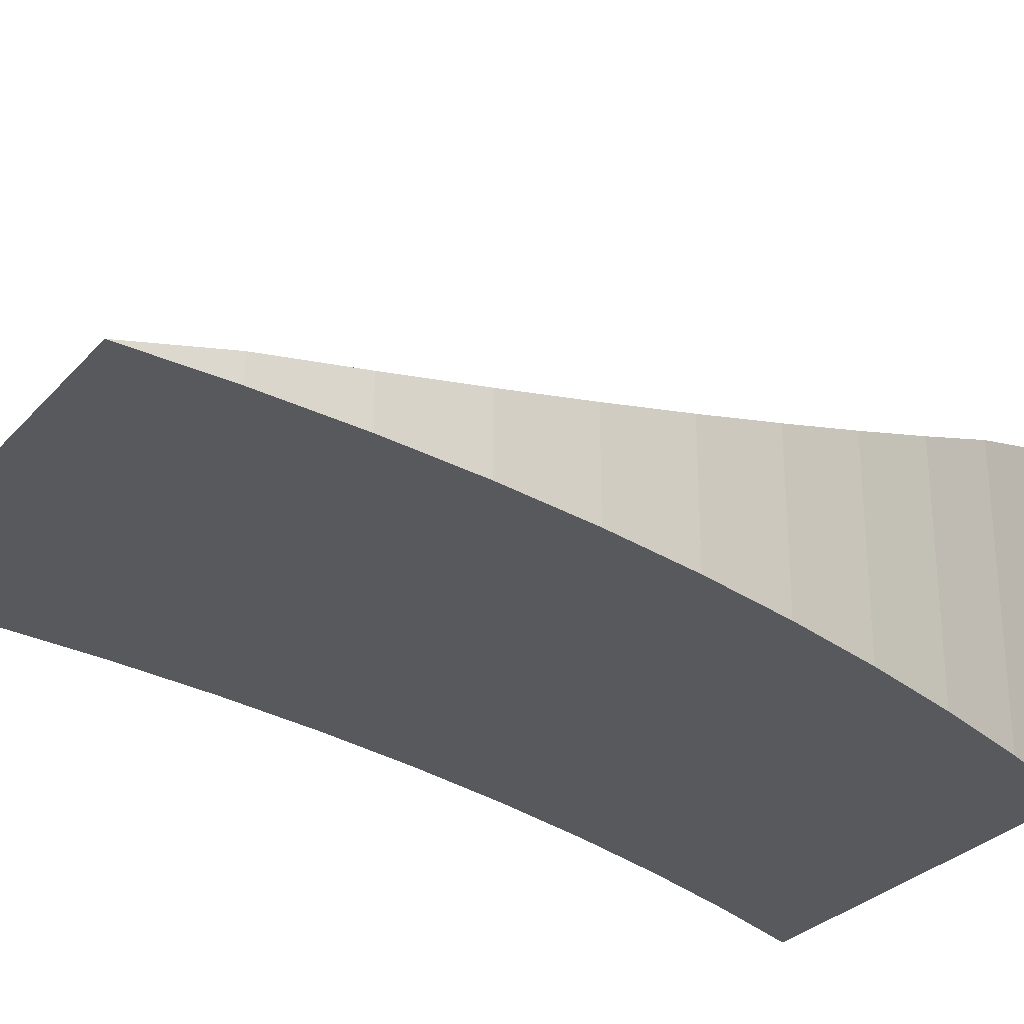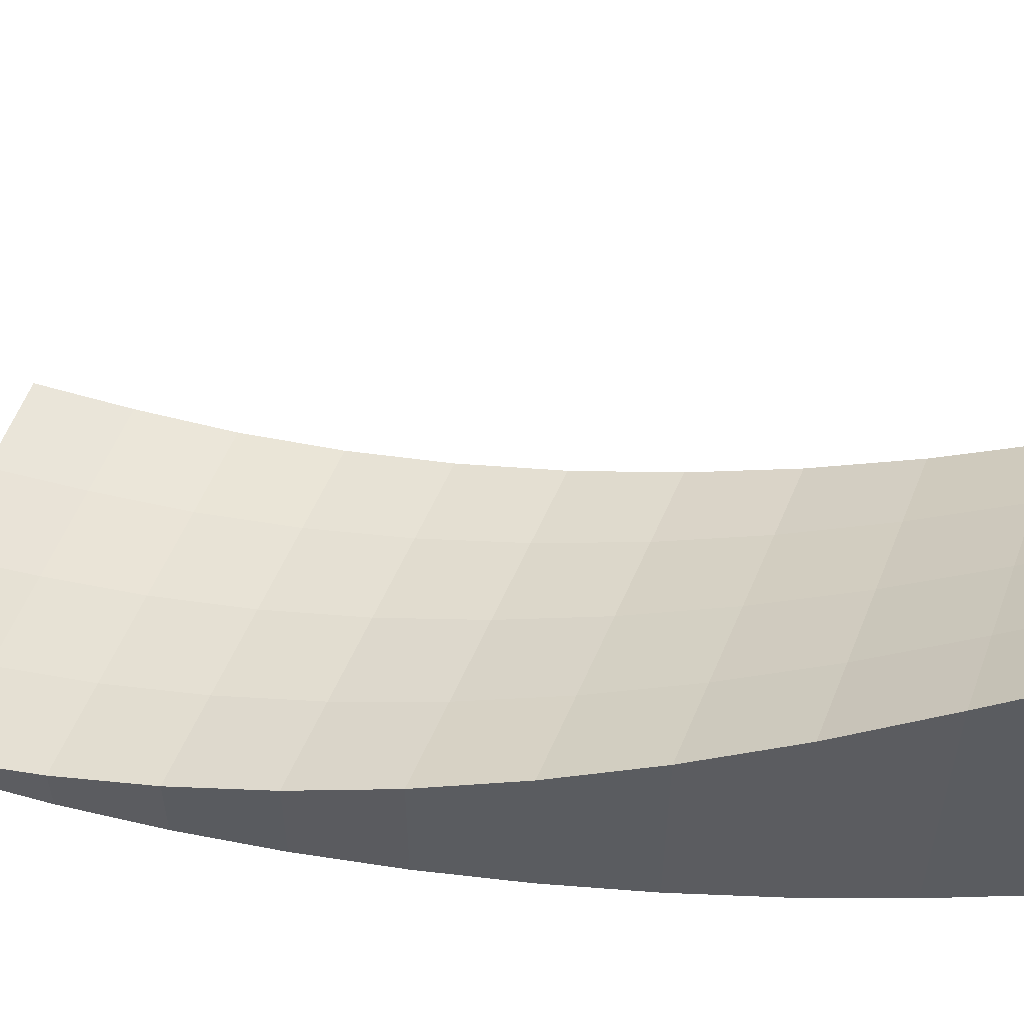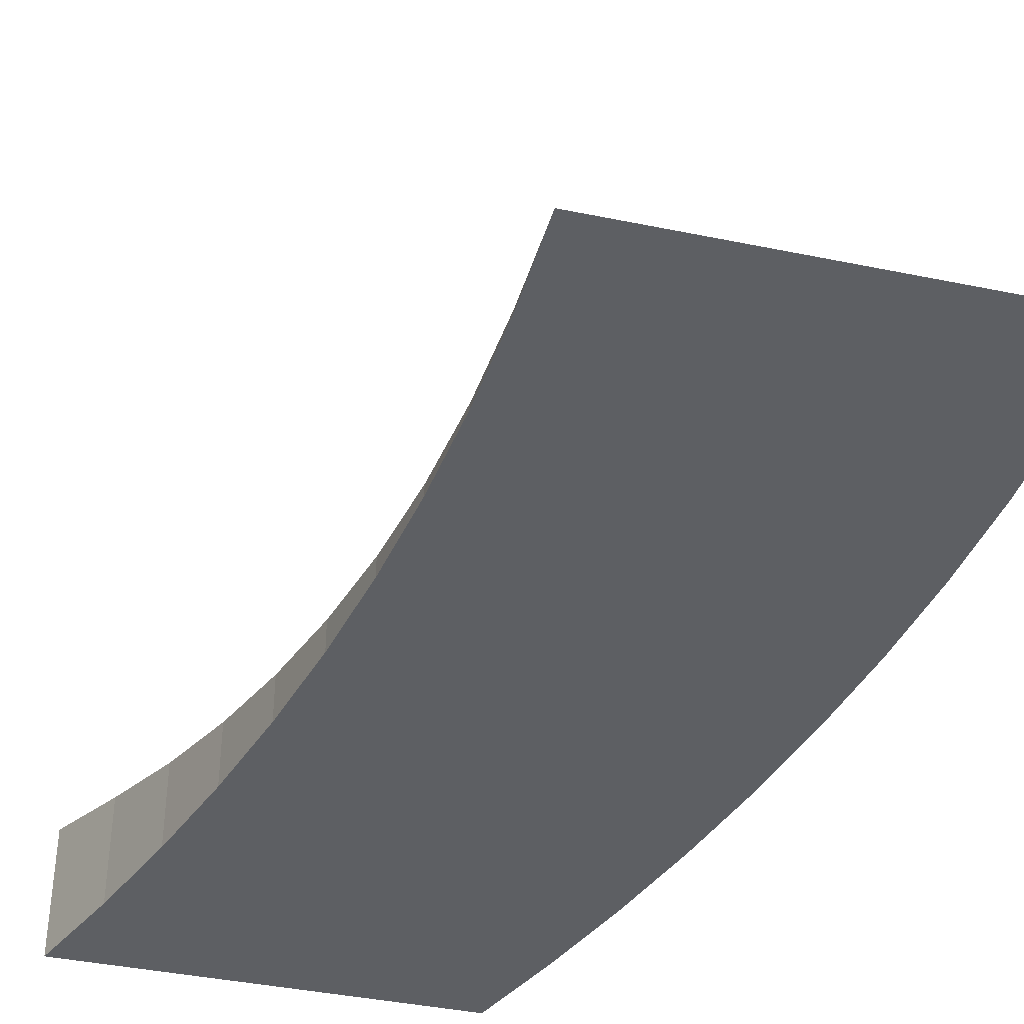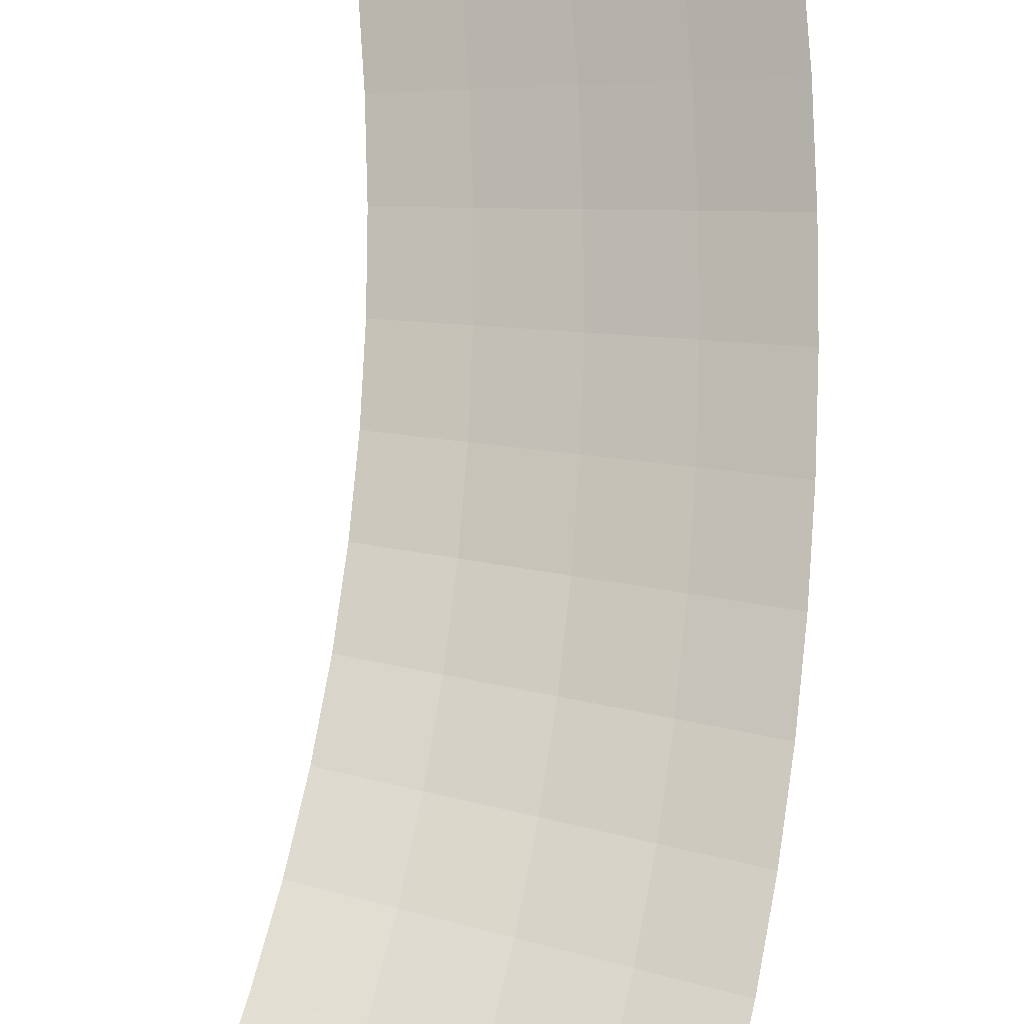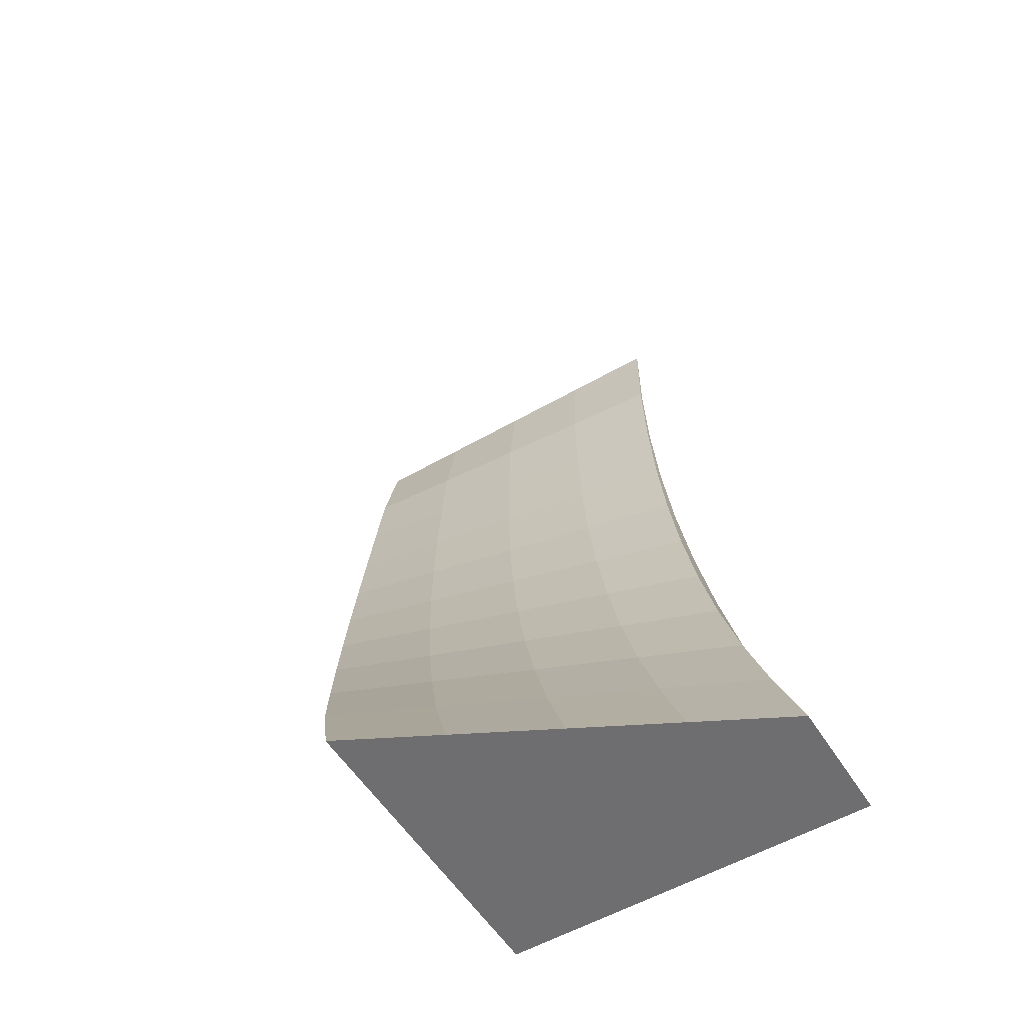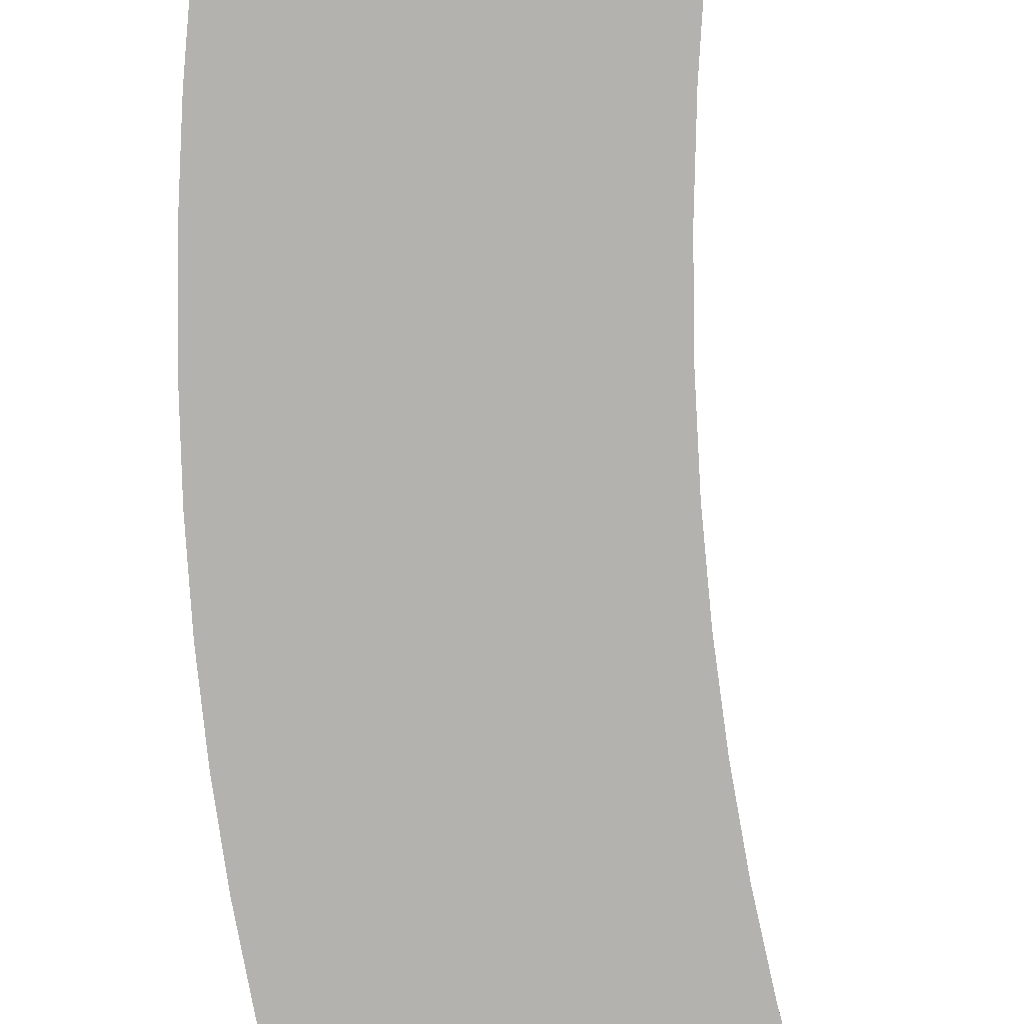
<metadata>
{"format":"obj","ext":"obj","renderer":"f3d","projection":"perspective","resolution":1024,"background":"white","views":[{"elev":-29.5,"azim":57.0,"up":"+Y"},{"elev":55.6,"azim":109.4,"up":"+Y"},{"elev":-39.9,"azim":-14.4,"up":"+Y"},{"elev":62.7,"azim":16.9,"up":"+Y"},{"elev":-54.4,"azim":-148.5,"up":"+Z"},{"elev":-79.7,"azim":-164.2,"up":"+Y"}]}
</metadata>
<code>
o Cube.001
v 0.4 0 1
v 0 0 -1
v 0 0.6853 -1
v -0.4 0 1
v -0.8 0 -1
v -0.8 0.2683 -1
v 0.07738 0 -0.8
v 0.1465 0 -0.6
v 0.2072 0 -0.4
v 0.2597 0 -0.2
v 0.3038 0 0
v 0.3396 0 0.2
v 0.3672 0 0.4
v 0.3864 0 0.6
v 0.3973 0 0.8
v 0.3973 0.05293 0.8
v 0.3864 0.0974 0.6
v 0.3672 0.1487 0.4
v 0.3396 0.207 0.2
v 0.3038 0.272 0
v 0.2597 0.344 -0.2
v 0.2072 0.4229 -0.4
v 0.1465 0.5086 -0.6
v 0.07738 0.6012 -0.8
v -0.4027 0 0.8
v -0.4136 0 0.6
v -0.4328 0 0.4
v -0.4604 0 0.2
v -0.4962 0 0
v -0.5403 0 -0.2
v -0.5928 0 -0.4
v -0.6535 0 -0.6
v -0.7226 0 -0.8
v -0.7226 0.2209 -0.8
v -0.6535 0.1722 -0.6
v -0.5928 0.1297 -0.4
v -0.5403 0.09349 -0.2
v -0.4962 0.06353 0
v -0.4604 0.03983 0.2
v -0.4328 0.0224 0.4
v -0.4136 0.01124 0.6
v -0.4027 0.006332 0.8
v -0.6 0 -1
v -0.4 0 -1
v -0.2 0 -1
v -0.2 0.581 -1
v -0.4 0.4768 -1
v -0.6 0.3725 -1
v 0.2 0 1
v -0.2 0 1
v 0 0 1
v -0.1226 0.5057 -0.8
v -0.3226 0.4105 -0.8
v -0.5226 0.3156 -0.8
v -0.05355 0.4243 -0.6
v -0.2535 0.3401 -0.6
v -0.4535 0.2561 -0.6
v 0.007212 0.3495 -0.4
v -0.1928 0.2761 -0.4
v -0.3928 0.2029 -0.4
v 0.05966 0.2814 -0.2
v -0.1403 0.2187 -0.2
v -0.3403 0.1561 -0.2
v 0.1038 0.2199 0
v -0.0962 0.1678 0
v -0.2962 0.1157 0
v 0.1396 0.1651 0.2
v -0.06037 0.1234 0.2
v -0.2604 0.08159 0.2
v 0.1672 0.1171 0.4
v -0.03285 0.08544 0.4
v -0.2328 0.05389 0.4
v 0.1864 0.07563 0.6
v -0.01364 0.05402 0.6
v -0.2136 0.03255 0.6
v 0.1973 0.04088 0.8
v -0.002737 0.0291 0.8
v -0.2027 0.01758 0.8
v -0.5226 0 -0.8
v -0.3226 0 -0.8
v -0.1226 0 -0.8
v -0.4535 0 -0.6
v -0.2535 0 -0.6
v -0.05355 0 -0.6
v -0.3928 0 -0.4
v -0.1928 0 -0.4
v 0.007212 0 -0.4
v -0.3403 0 -0.2
v -0.1403 0 -0.2
v 0.05966 0 -0.2
v -0.2962 0 0
v -0.0962 0 0
v 0.1038 0 0
v -0.2604 0 0.2
v -0.06037 0 0.2
v 0.1396 0 0.2
v -0.2328 0 0.4
v -0.03285 0 0.4
v 0.1672 0 0.4
v -0.2136 0 0.6
v -0.01364 0 0.6
v 0.1864 0 0.6
v -0.2027 0 0.8
v -0.002737 0 0.8
v 0.1973 0 0.8
f 7 2 3 24
f 43 5 6 48
f 25 4 42
f 103 50 4 25
f 76 49 1 16
f 46 52 24 3
f 52 55 23 24
f 55 58 22 23
f 58 61 21 22
f 61 64 20 21
f 64 67 19 20
f 67 70 18 19
f 70 73 17 18
f 73 76 16 17
f 43 79 33 5
f 79 82 32 33
f 82 85 31 32
f 85 88 30 31
f 88 91 29 30
f 91 94 28 29
f 94 97 27 28
f 97 100 26 27
f 100 103 25 26
f 5 33 34 6
f 33 32 35 34
f 32 31 36 35
f 31 30 37 36
f 30 29 38 37
f 29 28 39 38
f 28 27 40 39
f 27 26 41 40
f 26 25 42 41
f 1 15 16
f 15 14 17 16
f 14 13 18 17
f 13 12 19 18
f 12 11 20 19
f 11 10 21 20
f 10 9 22 21
f 9 8 23 22
f 8 7 24 23
f 14 15 105 102
f 102 105 104 101
f 101 104 103 100
f 13 14 102 99
f 99 102 101 98
f 98 101 100 97
f 12 13 99 96
f 96 99 98 95
f 95 98 97 94
f 11 12 96 93
f 93 96 95 92
f 92 95 94 91
f 10 11 93 90
f 90 93 92 89
f 89 92 91 88
f 9 10 90 87
f 87 90 89 86
f 86 89 88 85
f 8 9 87 84
f 84 87 86 83
f 83 86 85 82
f 7 8 84 81
f 81 84 83 80
f 80 83 82 79
f 2 7 81 45
f 45 81 80 44
f 44 80 79 43
f 41 42 78 75
f 75 78 77 74
f 74 77 76 73
f 40 41 75 72
f 72 75 74 71
f 71 74 73 70
f 39 40 72 69
f 69 72 71 68
f 68 71 70 67
f 38 39 69 66
f 66 69 68 65
f 65 68 67 64
f 37 38 66 63
f 63 66 65 62
f 62 65 64 61
f 36 37 63 60
f 60 63 62 59
f 59 62 61 58
f 35 36 60 57
f 57 60 59 56
f 56 59 58 55
f 34 35 57 54
f 54 57 56 53
f 53 56 55 52
f 6 34 54 48
f 48 54 53 47
f 47 53 52 46
f 42 4 50 78
f 78 50 51 77
f 77 51 49 76
f 15 1 49 105
f 105 49 51 104
f 104 51 50 103
f 2 45 46 3
f 45 44 47 46
f 44 43 48 47

</code>
